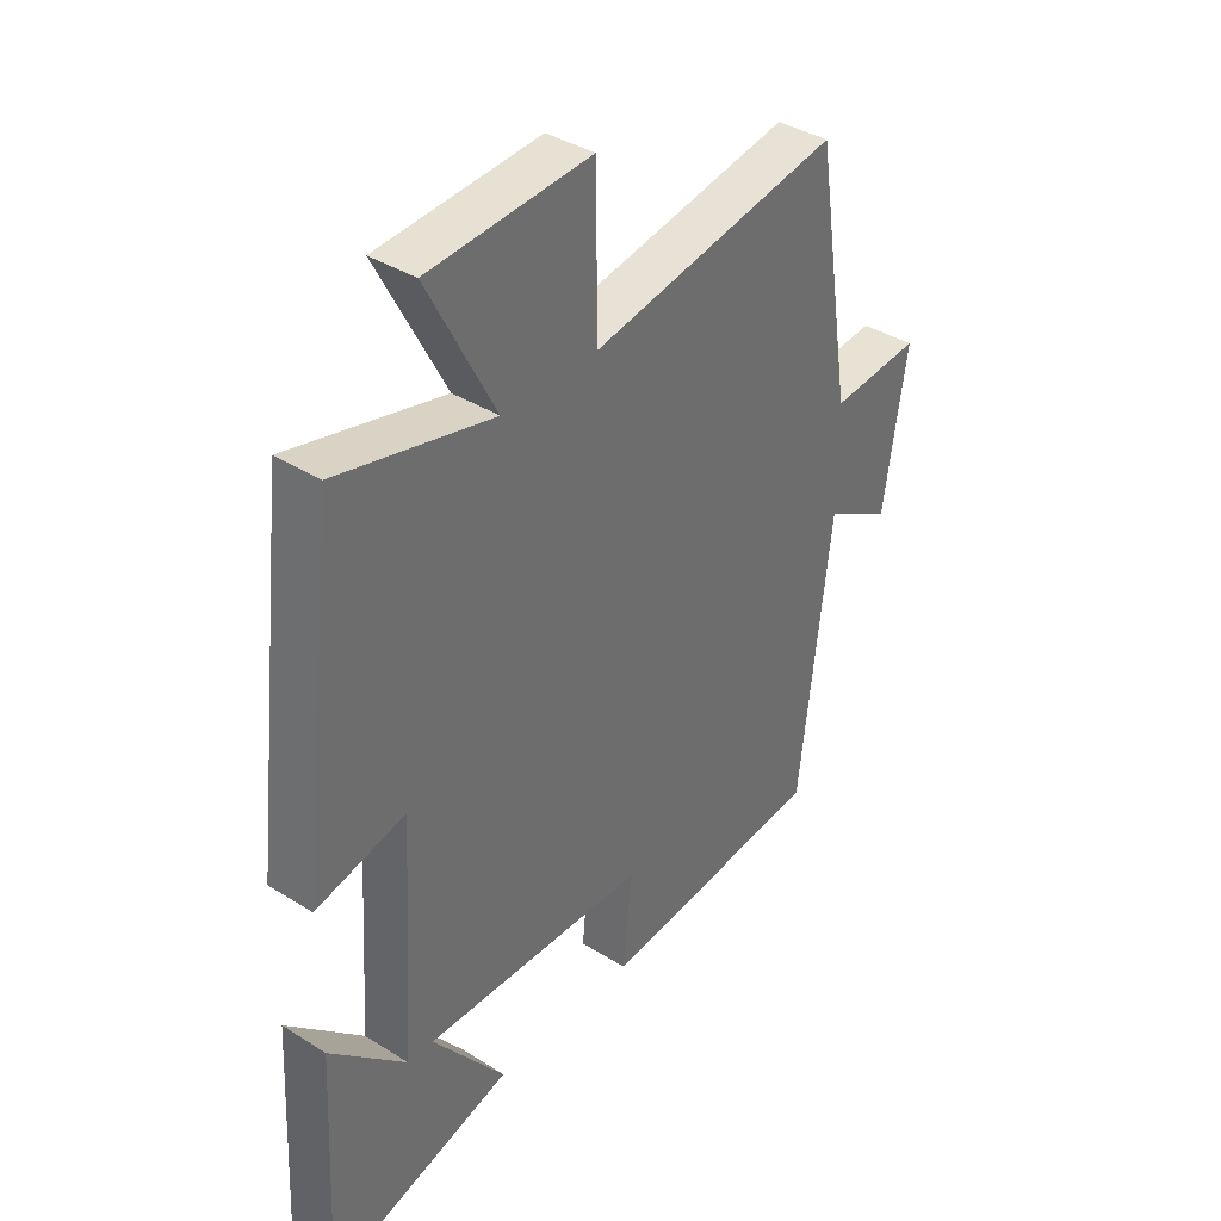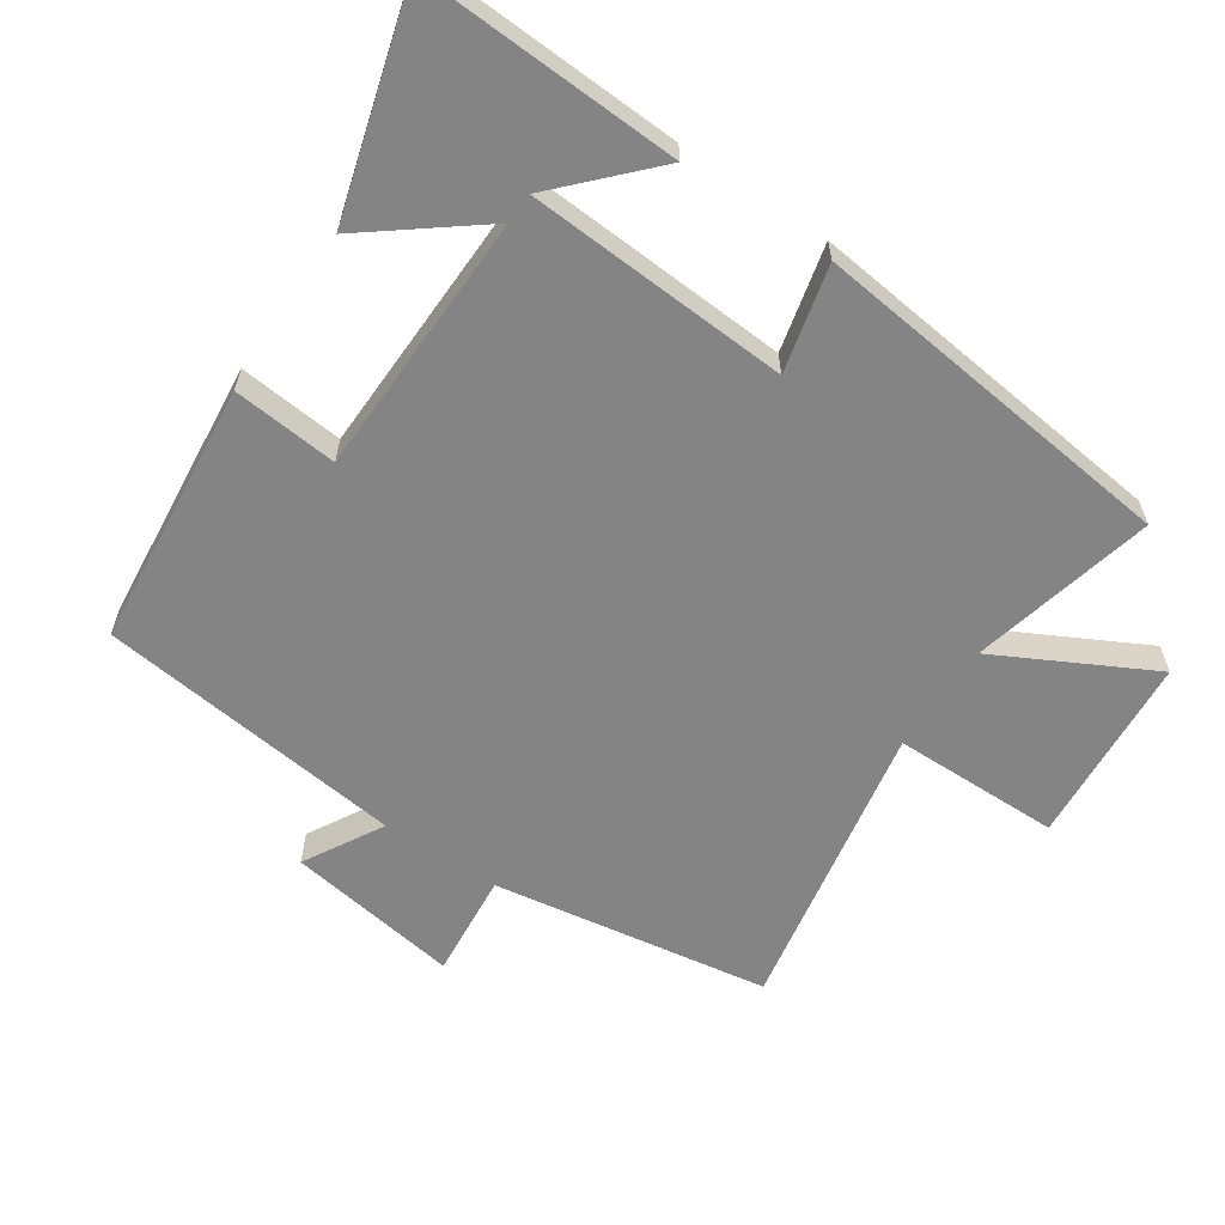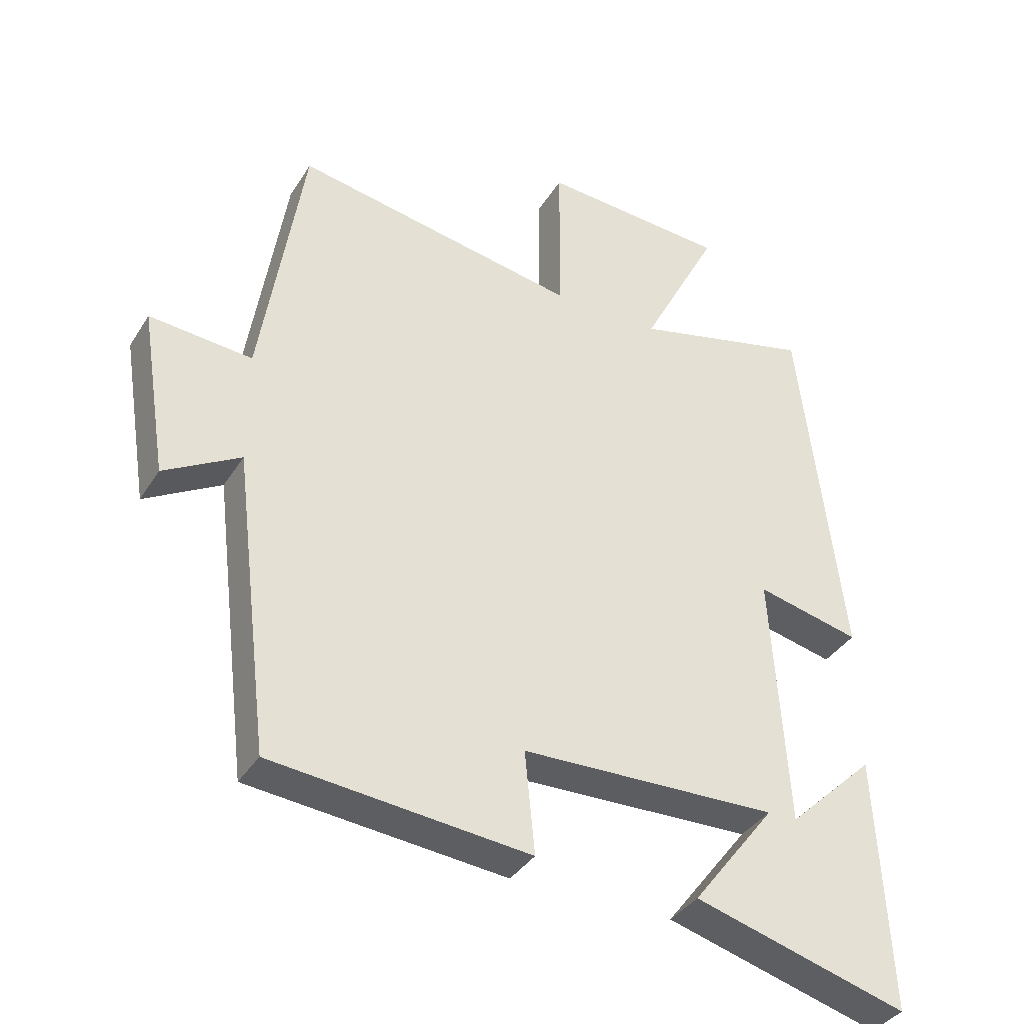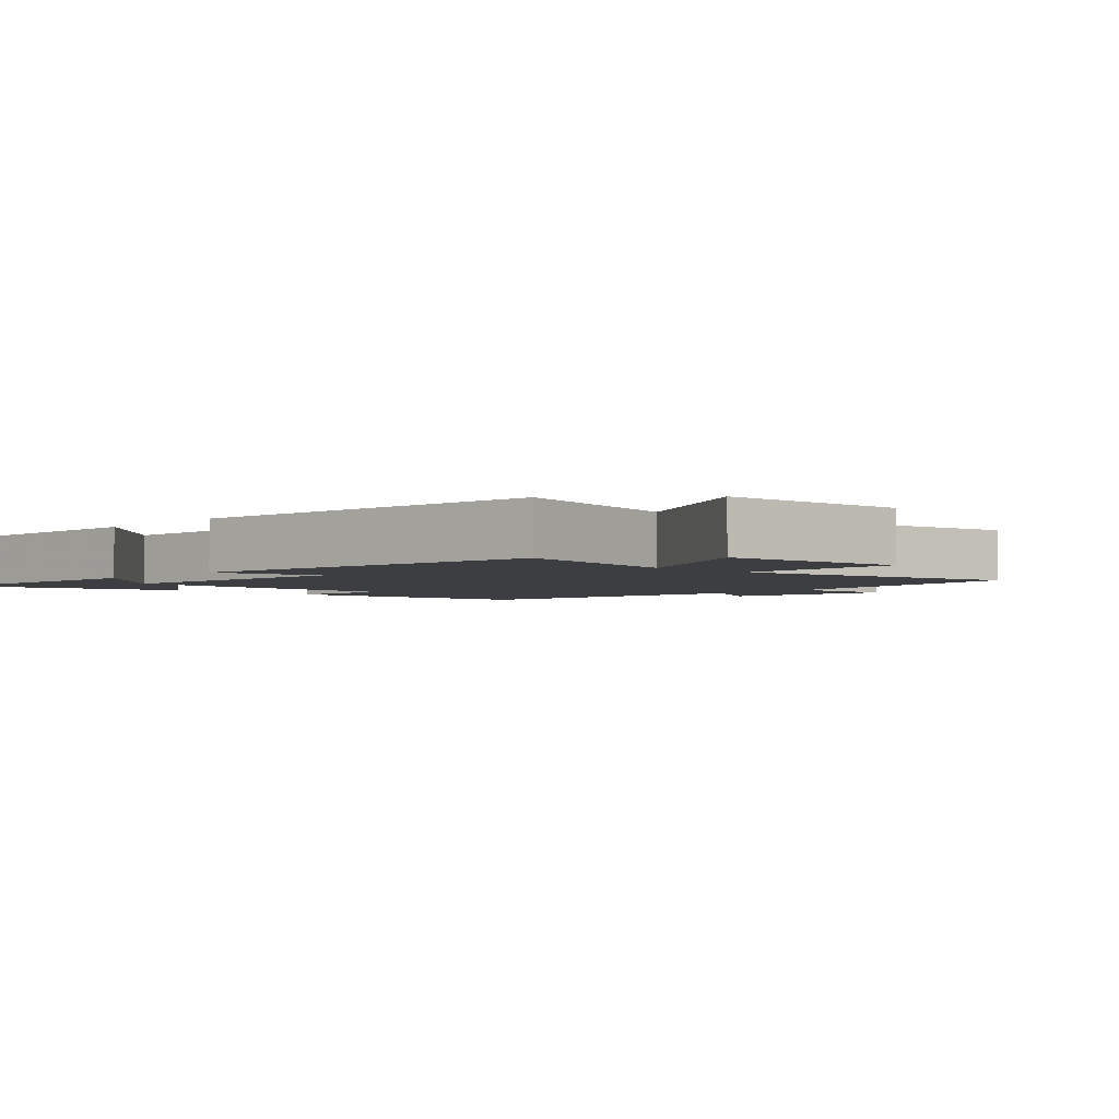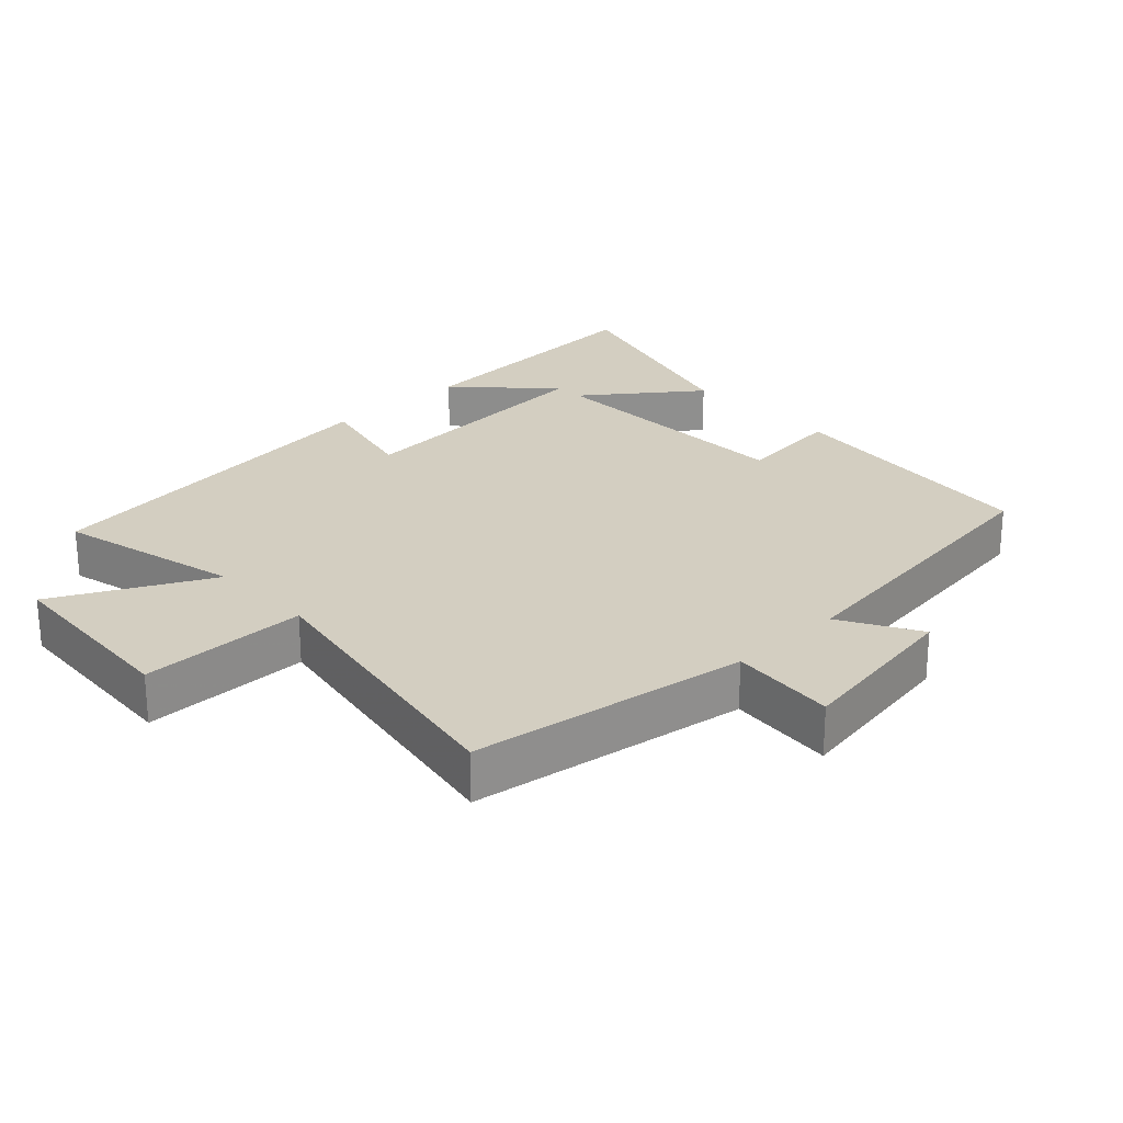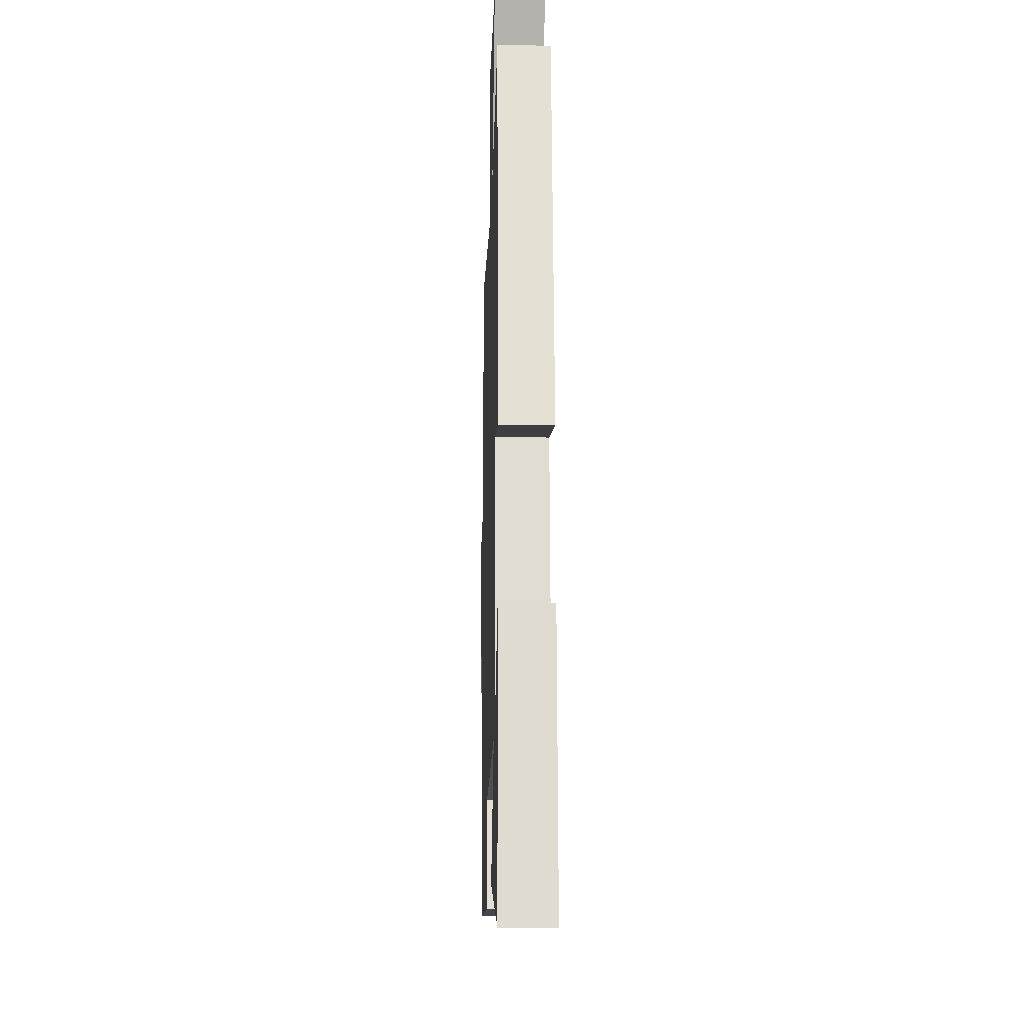
<metadata>
{"format":"obj","ext":"obj","renderer":"f3d","projection":"perspective","resolution":1024,"background":"white","views":[{"elev":37.9,"azim":-51.3,"up":"+Z"},{"elev":-61.3,"azim":-123.8,"up":"+Y"},{"elev":-36.8,"azim":151.8,"up":"+Z"},{"elev":-3.0,"azim":-43.4,"up":"+Y"},{"elev":25.2,"azim":46.3,"up":"+Y"},{"elev":-16.7,"azim":-91.8,"up":"+Z"}]}
</metadata>
<code>
v -0.519 0.07 -0.593
v -0.5 0.07 -0.207
v -0.367 0.07 -0.334
v -0.343 0.07 0.054
v -0.5 0.07 0.017
v -0.435 0.07 0.565
v -0.164 0.07 0.5
v -0.282 0.07 0.727
v 0 0.07 0.747
v 0.002 0.07 0.5
v 0.435 0.07 0.579
v 0.5 0.07 0.17
v 0.656 0.07 0.184
v 0.616 0.07 -0.072
v 0.5 0.07 -0.006
v 0.445 0.07 -0.461
v 0.053 0.07 -0.5
v 0.068 0.07 -0.345
v -0.322 0.07 -0.335
v -0.195 0.07 -0.5
v -0.519 0 -0.593
v -0.5 0 -0.207
v -0.367 0 -0.334
v -0.343 0 0.054
v -0.5 0 0.017
v -0.435 0 0.565
v -0.164 0 0.5
v -0.282 0 0.727
v 0 0 0.747
v 0.002 0 0.5
v 0.435 0 0.579
v 0.5 0 0.17
v 0.656 0 0.184
v 0.616 0 -0.072
v 0.5 0 -0.006
v 0.445 0 -0.461
v 0.053 0 -0.5
v 0.068 0 -0.345
v -0.322 0 -0.335
v -0.195 0 -0.5
f 19 20 1
f 15 16 17 18
f 15 18 19
f 12 13 14 15
f 10 11 12 15
f 10 15 19
f 7 8 9 10
f 7 10 19
f 4 5 6 7
f 3 4 7 19
f 1 2 3
f 1 3 19
f 21 40 39
f 38 37 36 35
f 39 38 35
f 35 34 33 32
f 35 32 31 30
f 39 35 30
f 30 29 28 27
f 39 30 27
f 27 26 25 24
f 39 27 24 23
f 23 22 21
f 39 23 21
f 1 21 22 2
f 2 22 23 3
f 3 23 24 4
f 4 24 25 5
f 5 25 26 6
f 6 26 27 7
f 7 27 28 8
f 8 28 29 9
f 9 29 30 10
f 10 30 31 11
f 11 31 32 12
f 12 32 33 13
f 13 33 34 14
f 14 34 35 15
f 15 35 36 16
f 16 36 37 17
f 17 37 38 18
f 18 38 39 19
f 19 39 40 20
f 20 40 21 1

</code>
